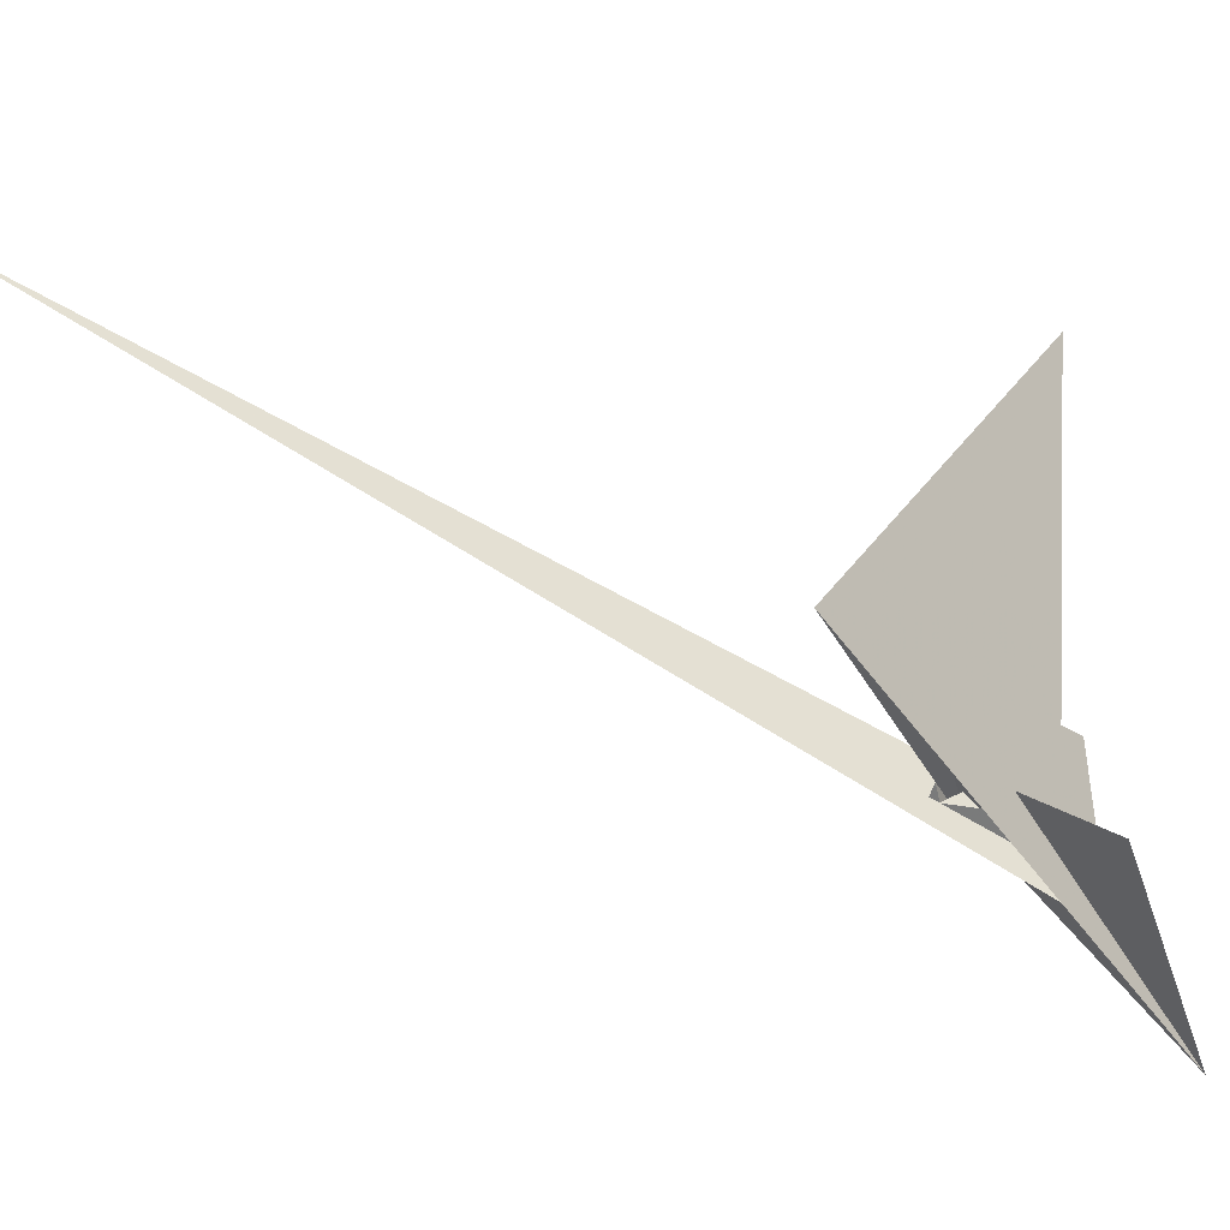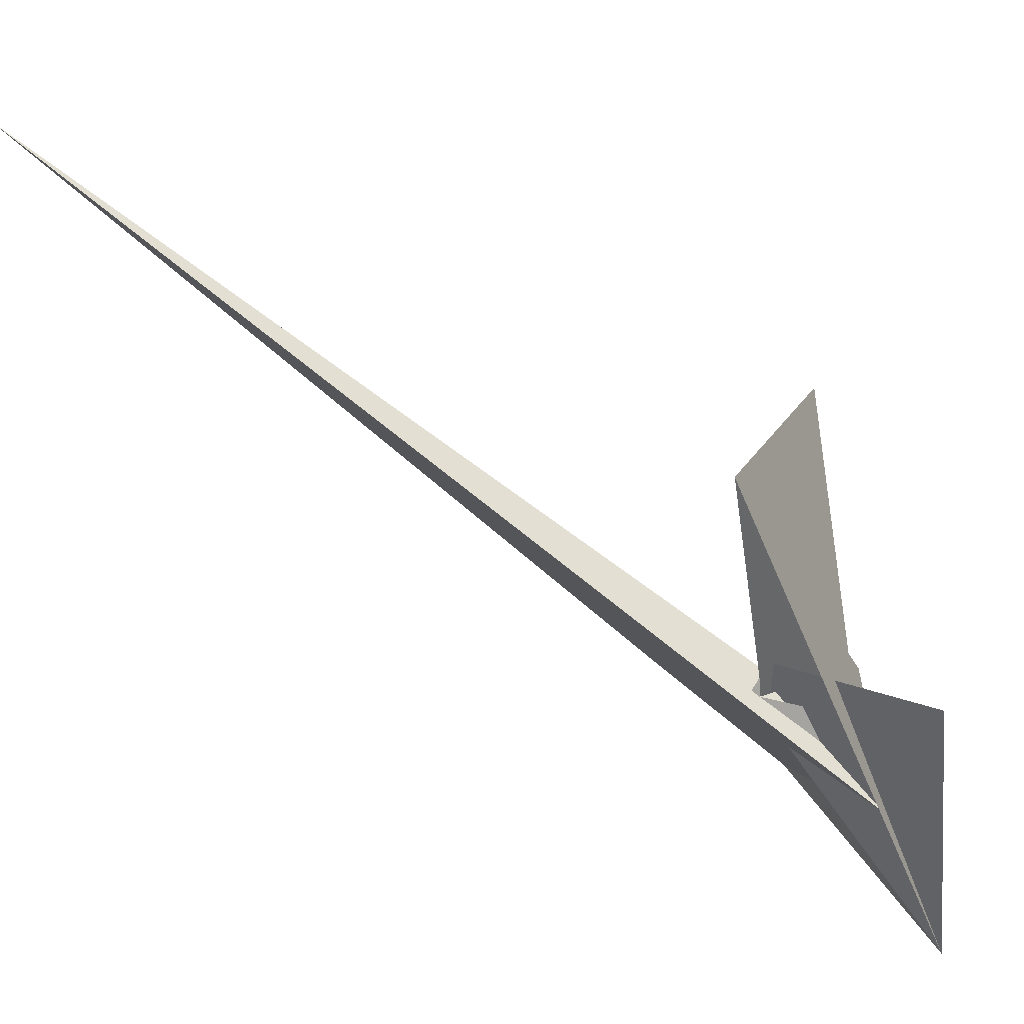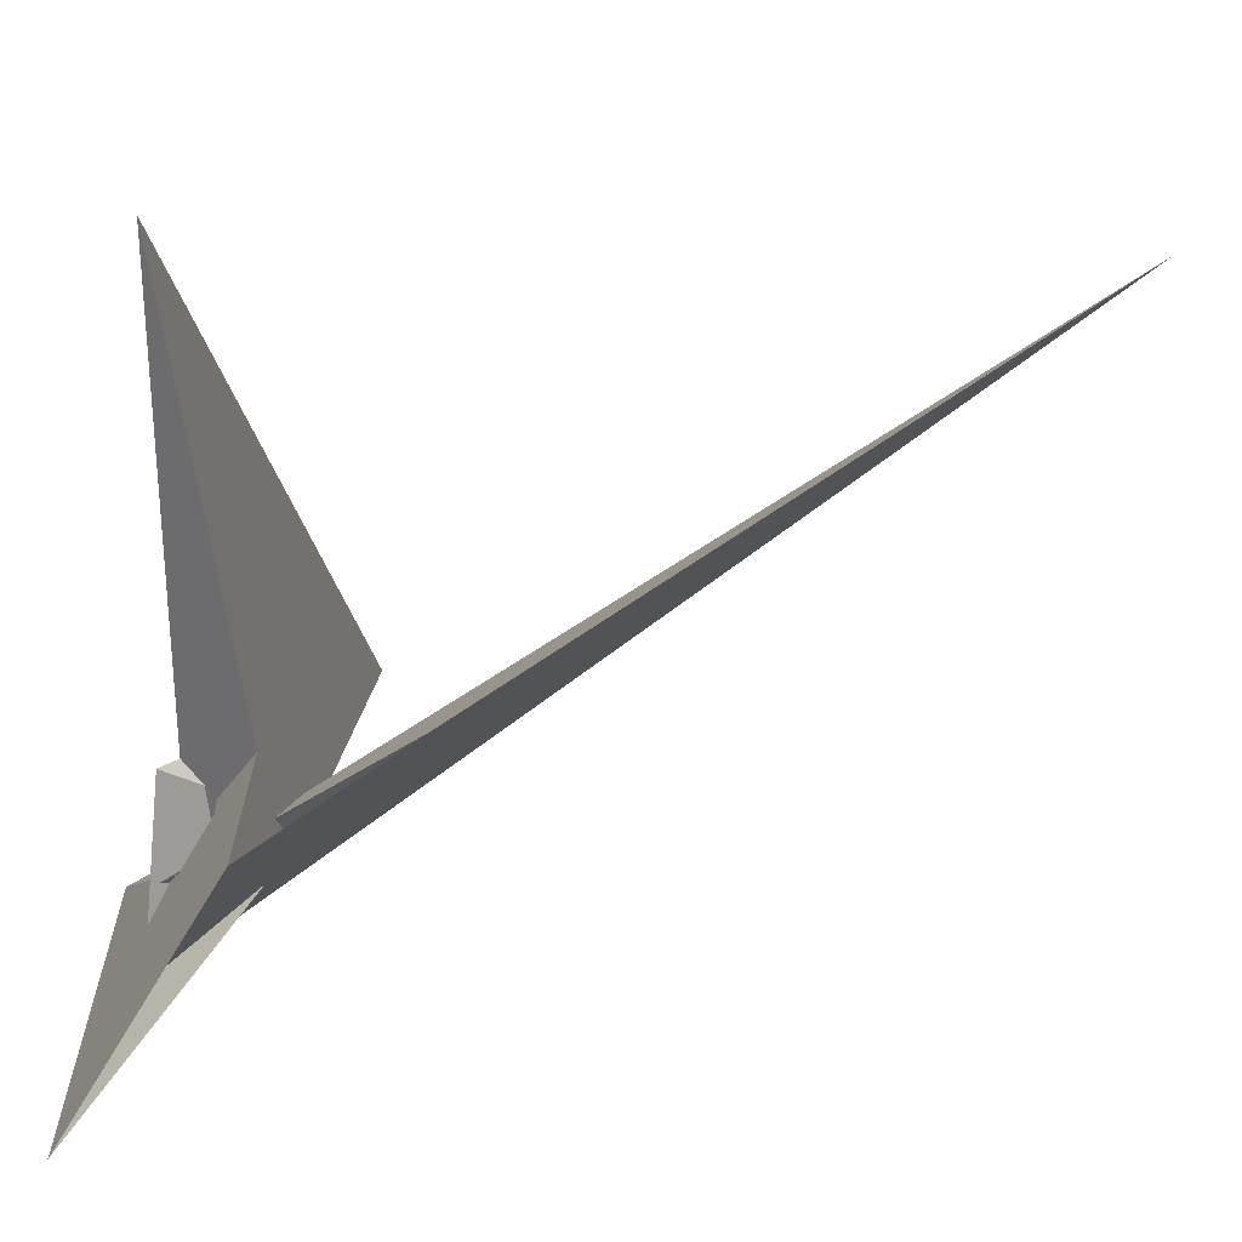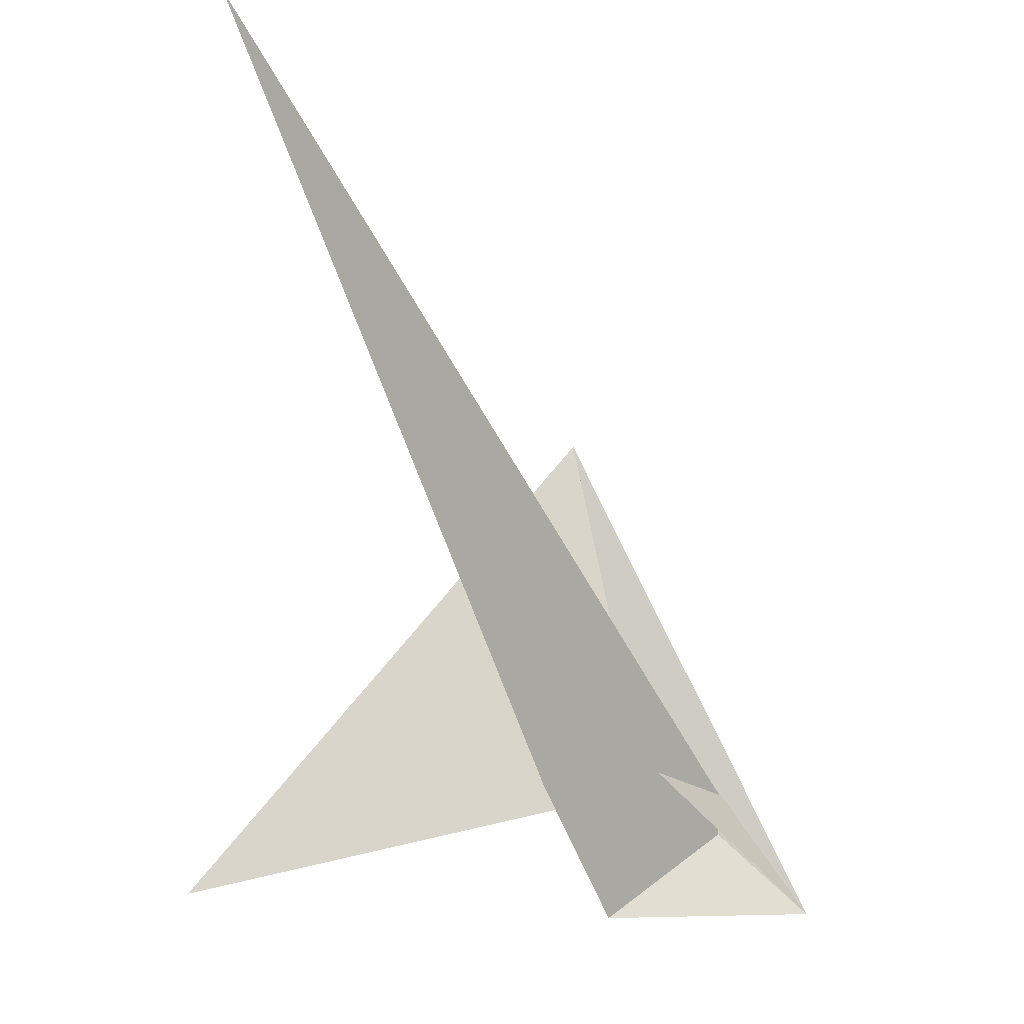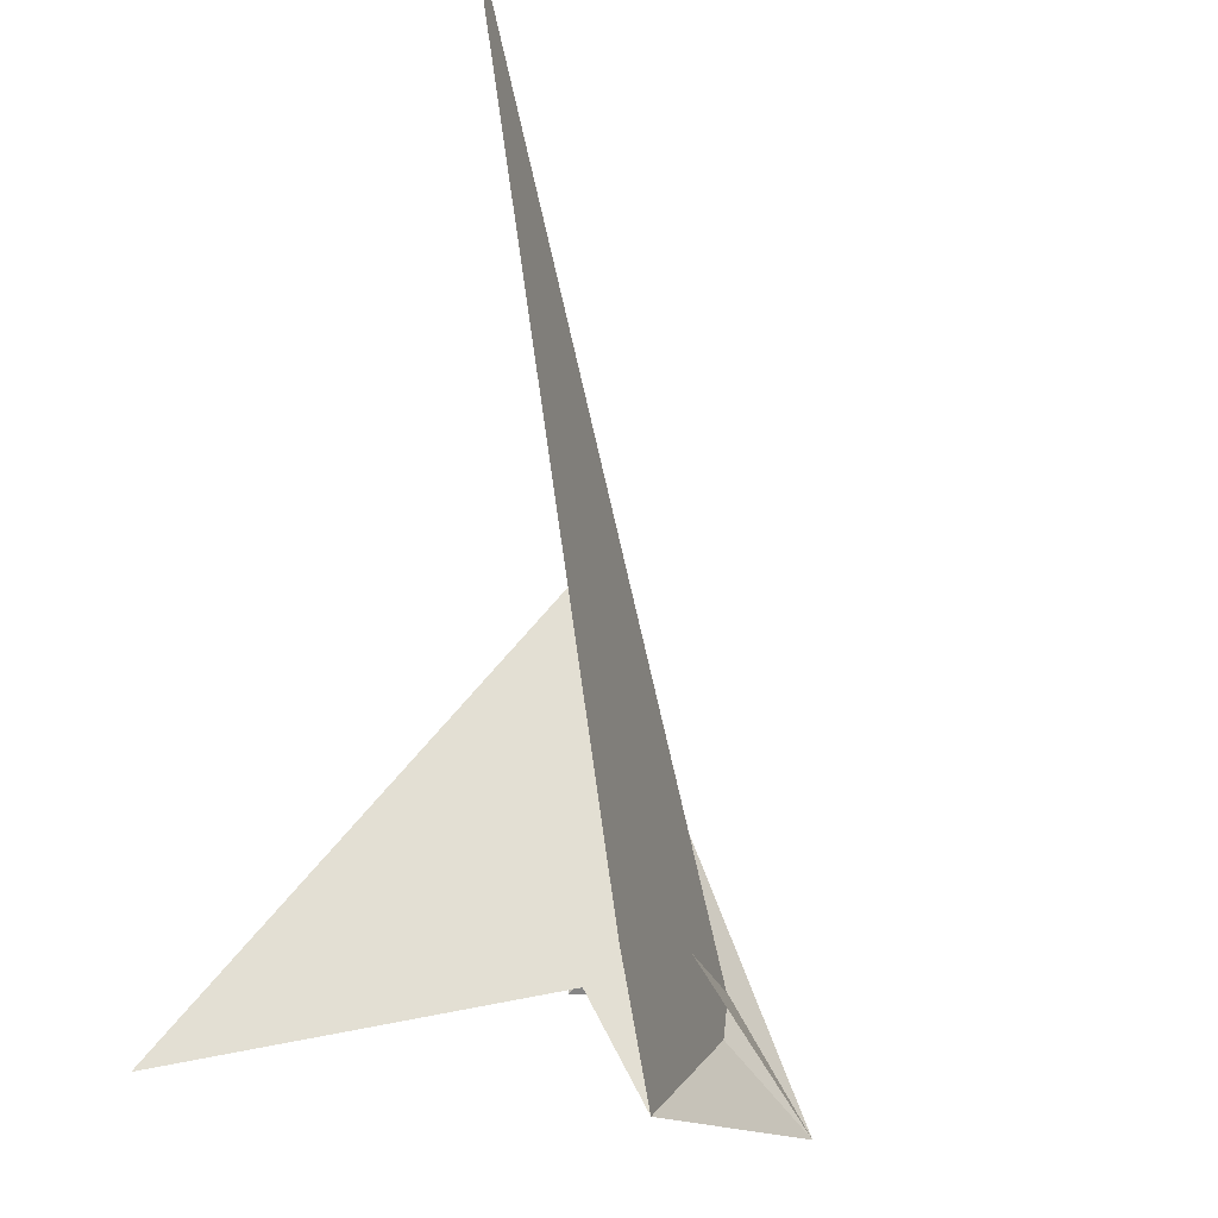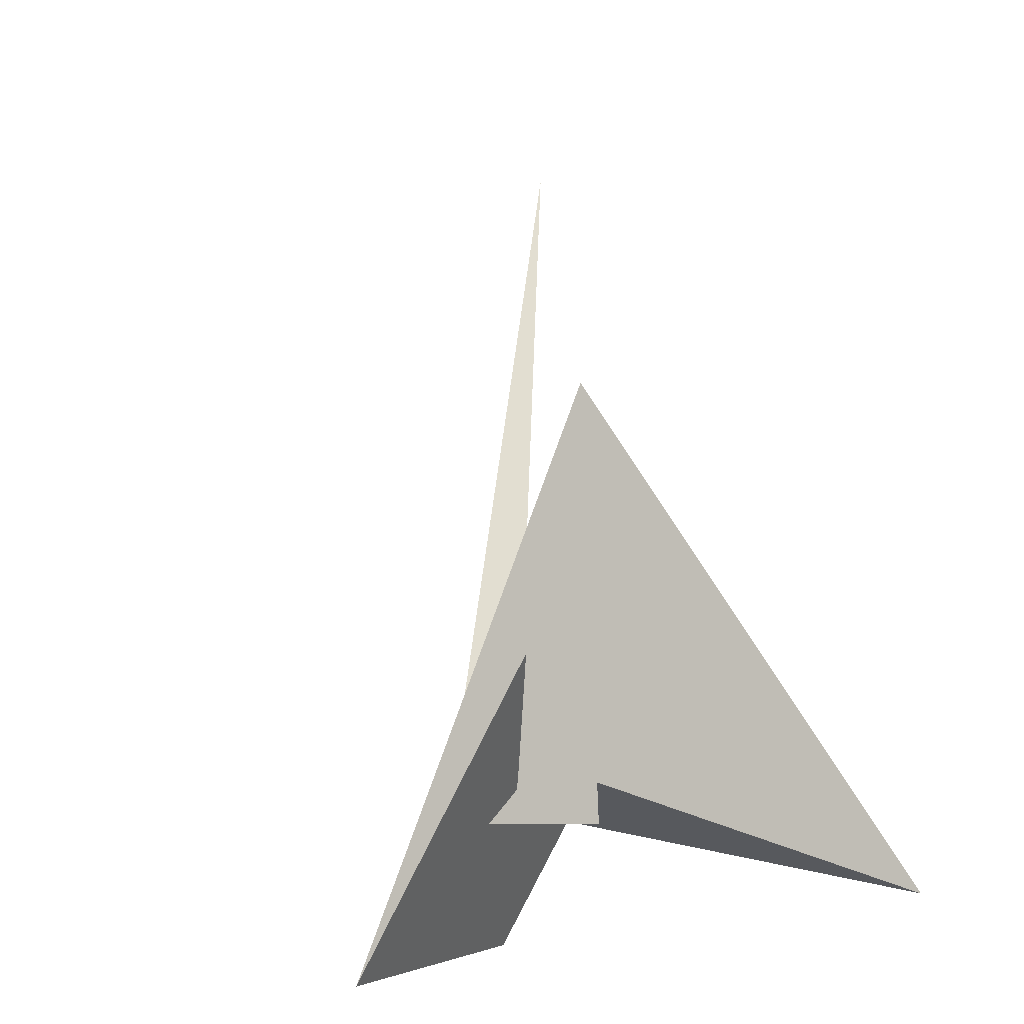
<metadata>
{"format":"obj","ext":"obj","renderer":"f3d","projection":"perspective","resolution":1024,"background":"white","views":[{"elev":-19.9,"azim":-146.4,"up":"+Z"},{"elev":-31.5,"azim":-161.0,"up":"+Z"},{"elev":10.9,"azim":17.0,"up":"+Z"},{"elev":-8.6,"azim":87.9,"up":"+Y"},{"elev":-15.9,"azim":67.2,"up":"+Y"},{"elev":-1.4,"azim":-121.3,"up":"+Y"}]}
</metadata>
<code>
v 16.17 1.558 -0.9889
v 16.91 -11.41 8.264
v 12.84 24.61 -3.204
v 11.38 19.88 12.48
v 27.03 -80.47 13.68
v 18 -6.675 -4.82
v 15.17 -27.72 38.92
v 10.97 31.02 2.955
v -12.81 159.9 27.68
v -3.974 -68.8 221.1
v 16.37 -12.68 13.48
v -23.72 -16.39 -13.01
v -10.89 -0.7993 -15.81
v 20.17 11.63 -5.399
v 73.49 -18.43 47.37
v -34.13 -9.705 -23.87
v 15.16 1.651 -1.664
v 6.599 -14.21 3.907
v -28.94 -6.992 -22.56
v -28.68 -19.46 -13.94
v -32.9 -20.15 -49.31
v 276.5 297 188.4
v -29.88 -21 -26.57
v -12.71 -10 20.85
v -23.88 -24.78 29.48
v -8.651 2.357 -18.55
v -29.55 -16.9 -45.84
v -33.83 -38.72 -47.56
v 21.4 23.62 -5.943
v 6.936 -9.319 -14.53
v 8.018 -10.11 -13.43
v -13.06 -13.81 -32.12
v -7.682 -11.16 16.66
v -4.662 -20.3 13.81
v -33.81 -0.7099 -15.86
v -41.76 -79.25 -93.86
v -72.66 48.54 -36.13
v 3.97 31.19 8.733
v 4.674 -15.4 6.304
v -27.34 5.588 -11.6
v -9.375 -0.1683 -20.66
v -26.86 5.292 -11.33
v -31.04 -19.94 -33.73
v -32.63 -17.46 -48.43
f 1 2 11 4 3 8 9 10 7 5 6
f 1 2 18 13 12 16 19 20 15 14 17
f 3 4 22 21 25 24 13 12 23 27 26
f 5 6 30 31 32 29 14 15 22 21 28
f 5 7 33 34 23 12 16 35 37 36 28
f 8 9 25 24 33 34 39 38 17 14 29
f 7 10 42 40 41 30 31 18 13 24 33
f 3 8 29 32 43 19 16 35 40 41 26
f 9 10 42 20 19 43 44 36 28 21 25
f 4 11 39 38 37 35 40 42 20 15 22
f 1 6 30 41 26 27 44 36 37 38 17
f 2 11 39 34 23 27 44 43 32 31 18

</code>
